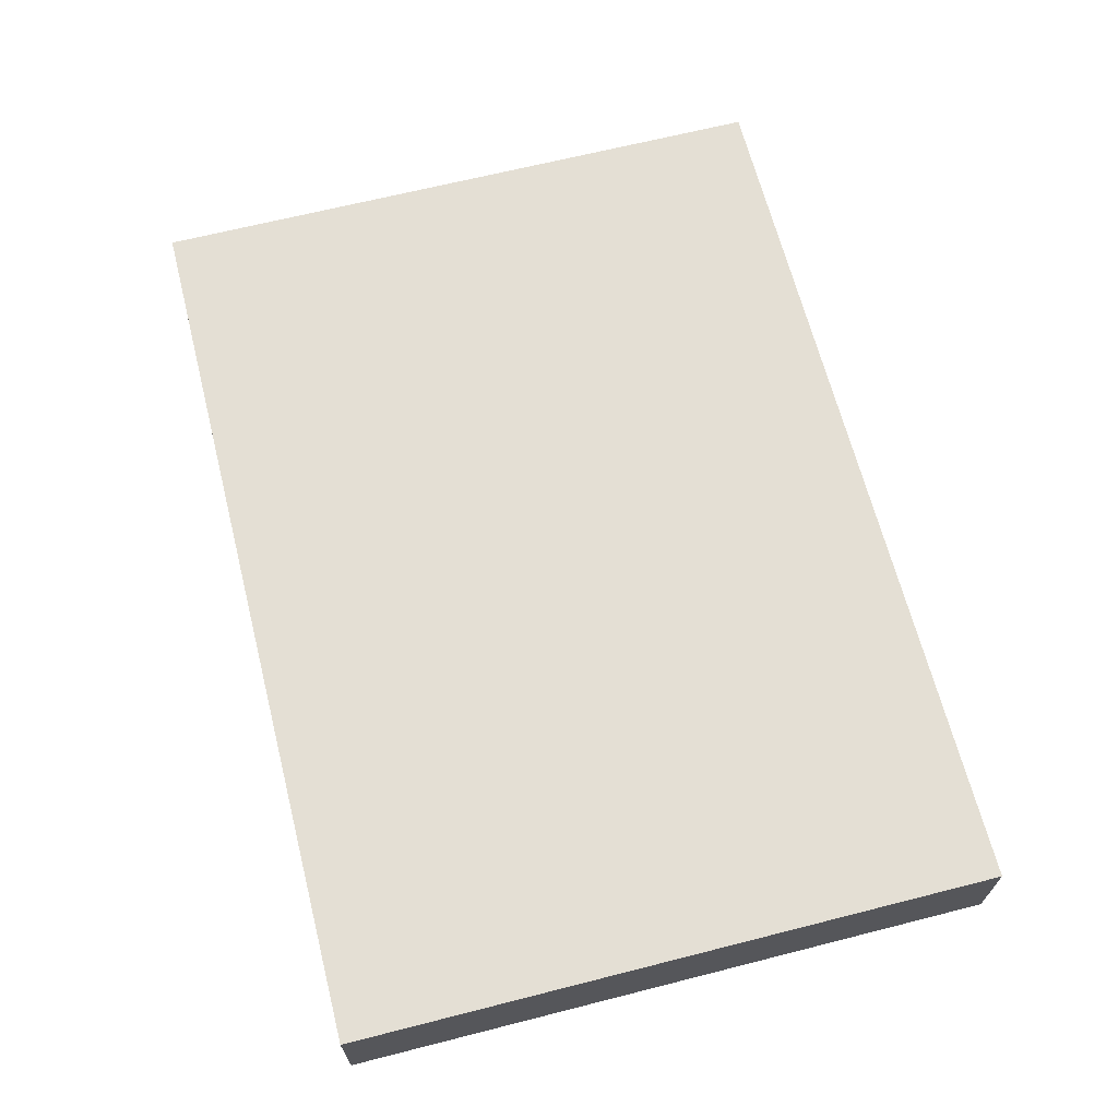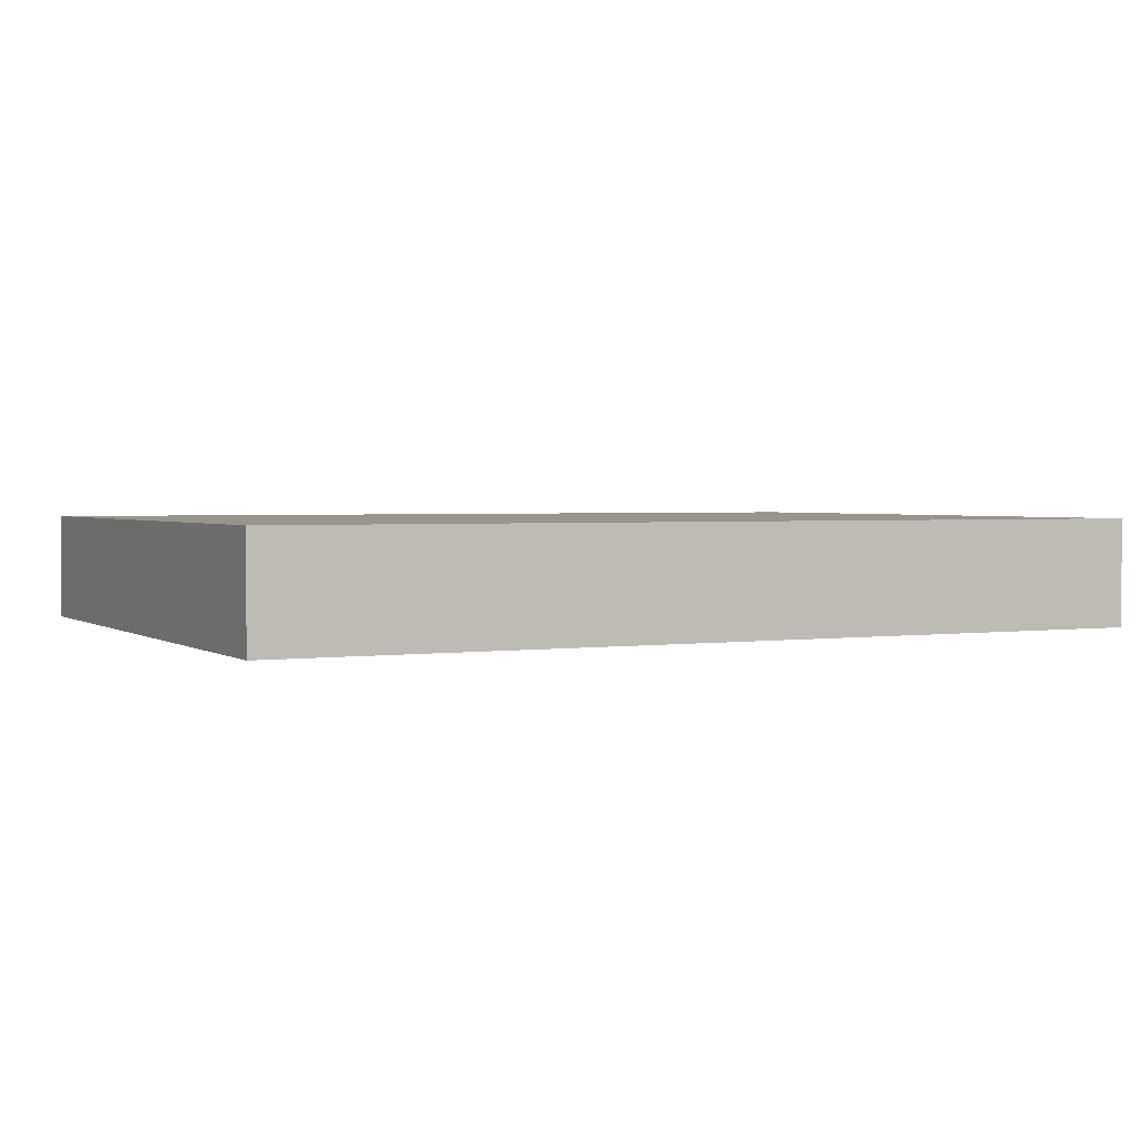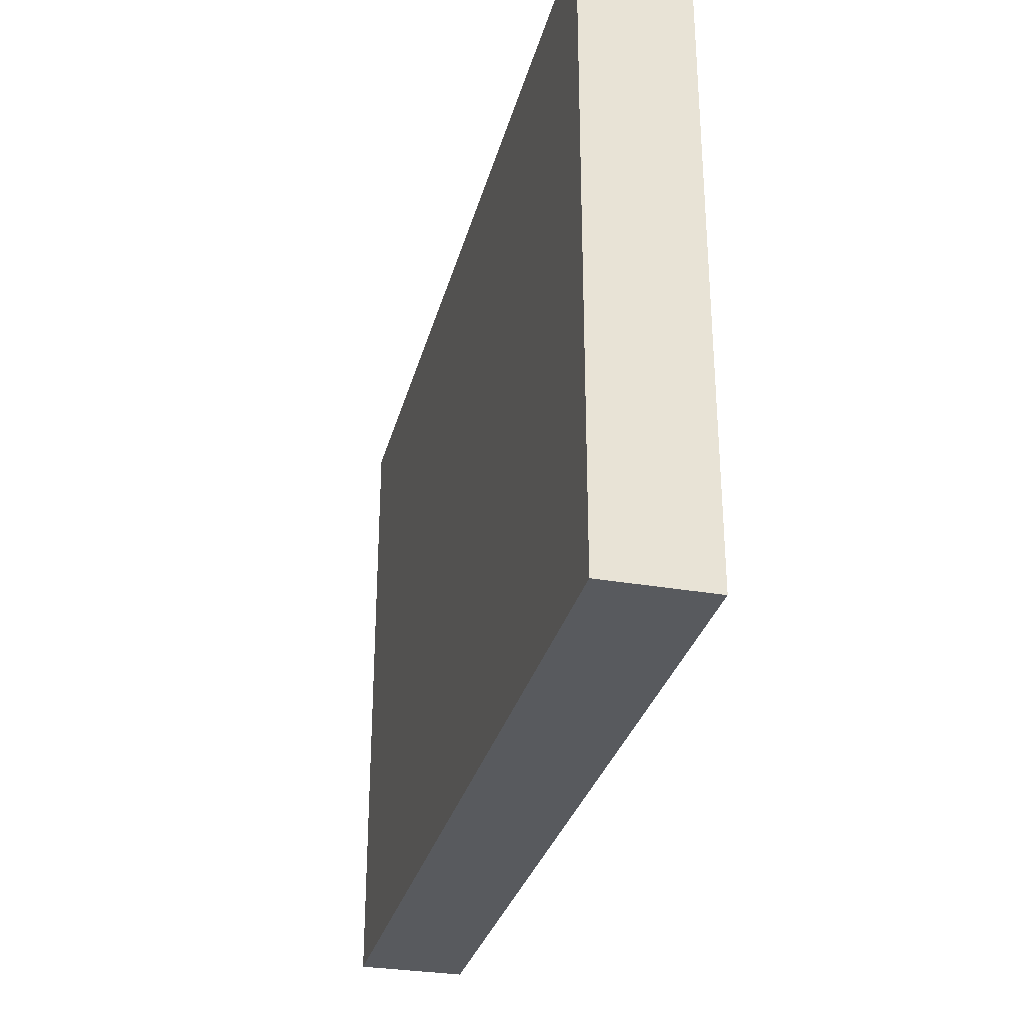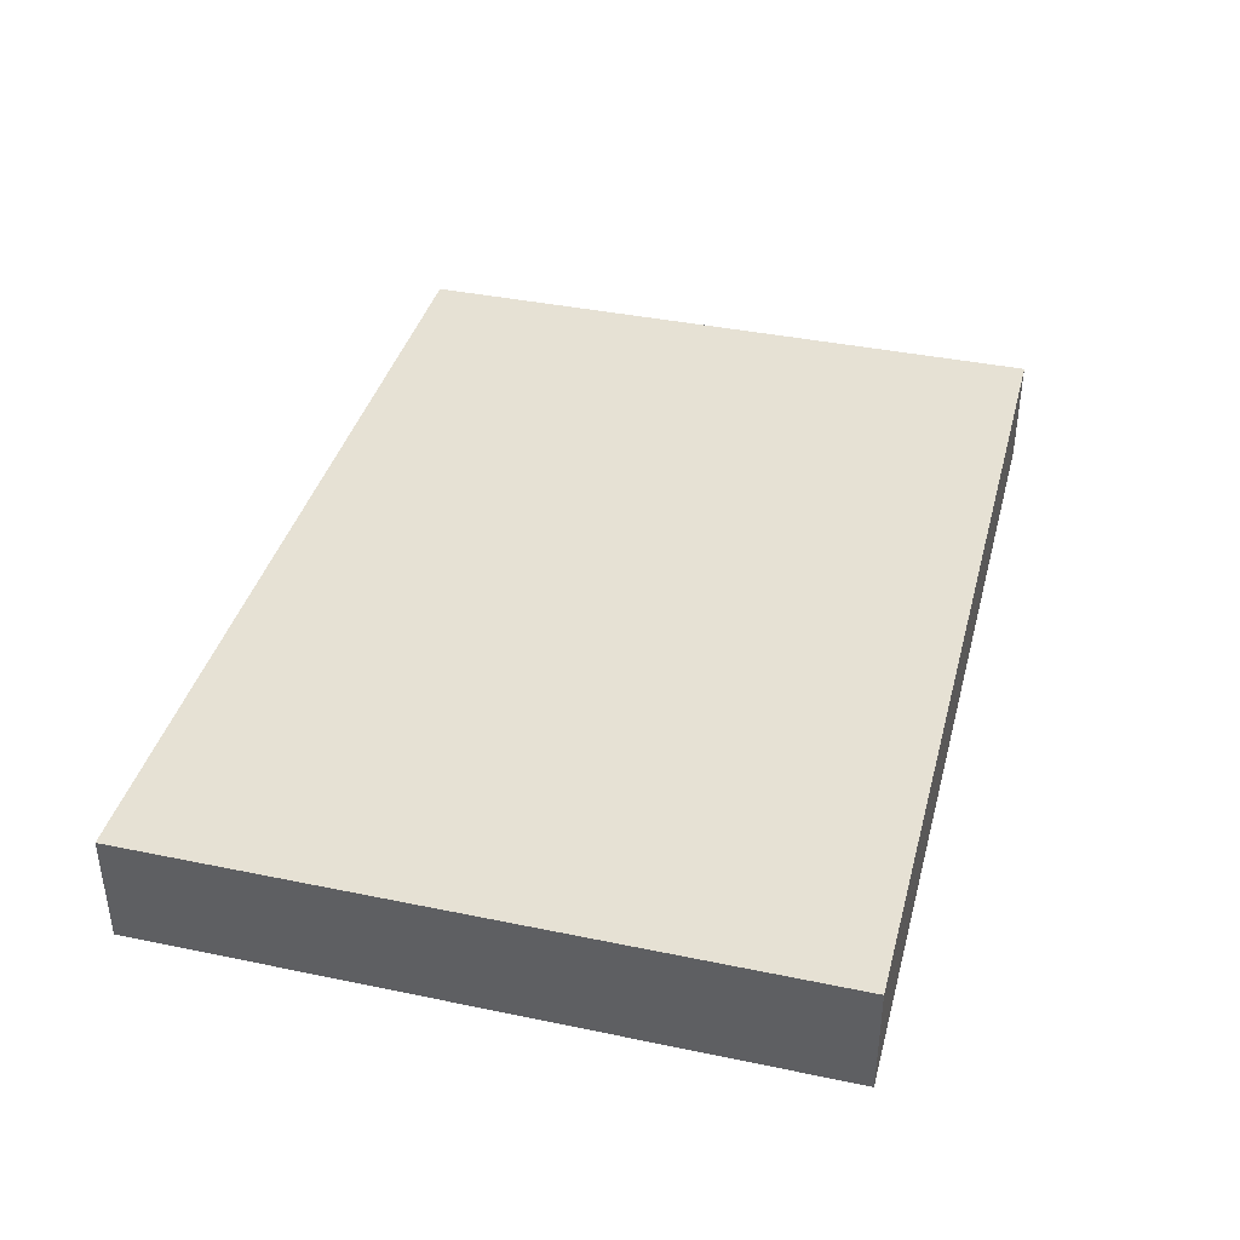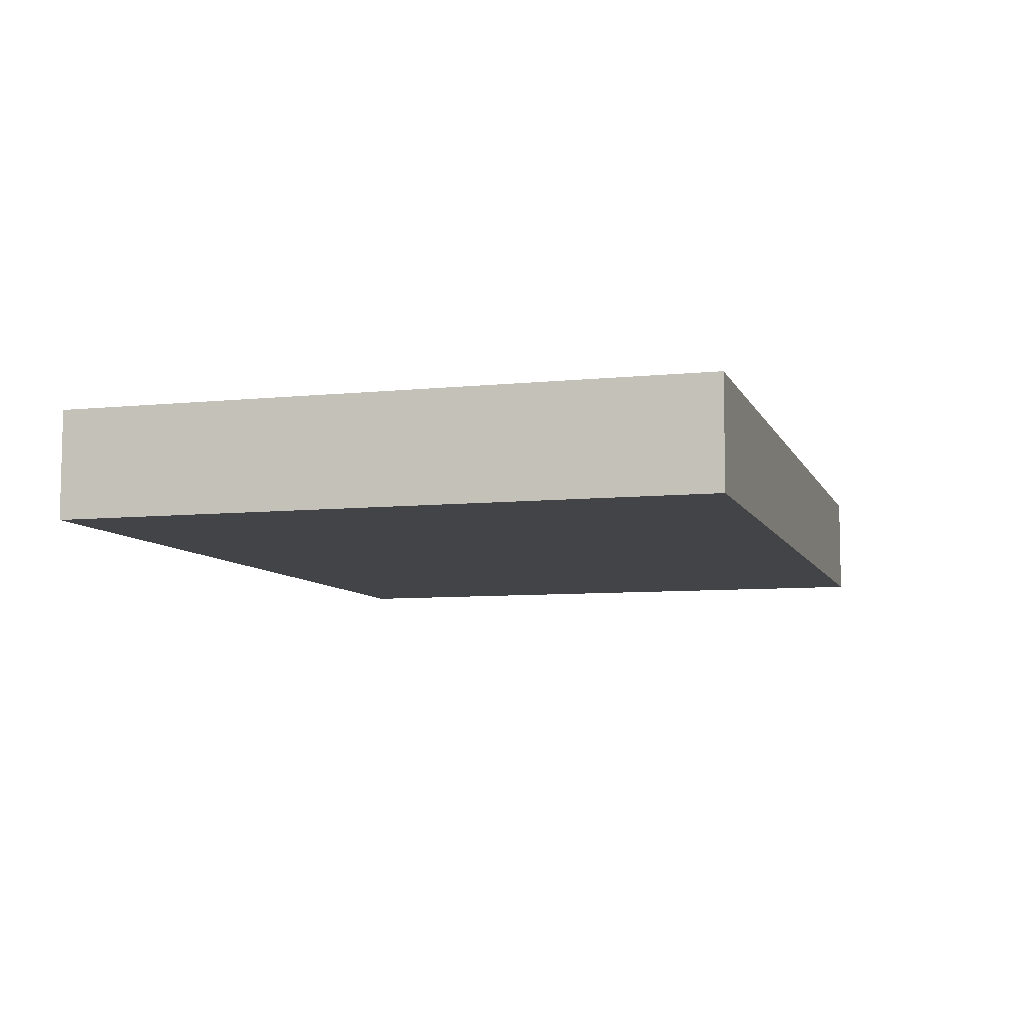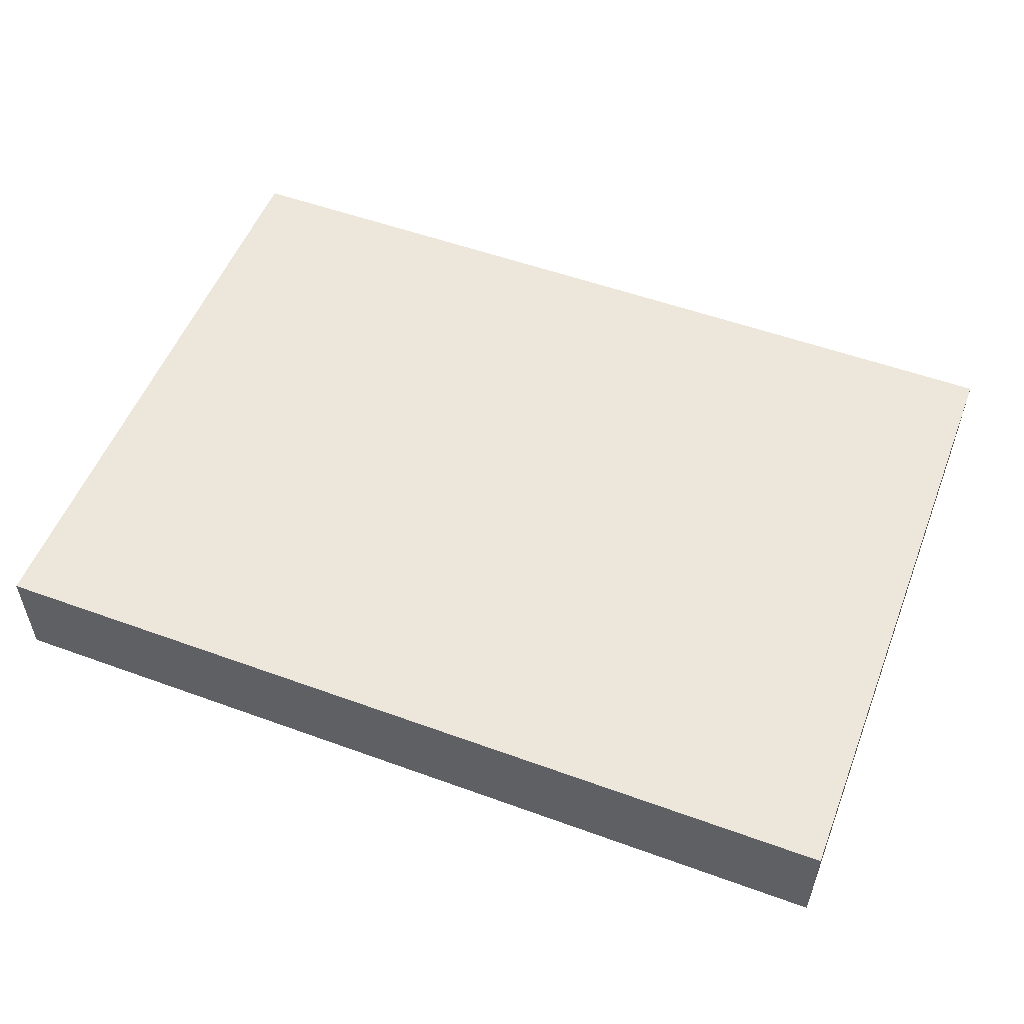
<metadata>
{"format":"obj","ext":"obj","renderer":"f3d","projection":"perspective","resolution":1024,"background":"white","views":[{"elev":66.3,"azim":75.7,"up":"+Y"},{"elev":2.2,"azim":-26.5,"up":"+Y"},{"elev":-30.7,"azim":75.9,"up":"+Z"},{"elev":39.1,"azim":104.6,"up":"+Y"},{"elev":-7.7,"azim":-73.8,"up":"+Y"},{"elev":53.6,"azim":-158.8,"up":"+Y"}]}
</metadata>
<code>
v  -5.453 -2.485 0
v  -5.453 -2.185 0
v  -2.953 -2.185 0
v  -2.953 -2.485 0
v  -5.453 -2.485 1.8
v  -2.953 -2.485 1.8
v  -2.953 -2.185 1.8
v  -5.453 -2.185 1.8
o Barrier_2_1
g Barrier_2_1
f 1 2 3
f 3 4 1
f 5 6 7
f 7 8 5
f 1 4 6
f 6 5 1
f 4 3 7
f 7 6 4
f 3 2 8
f 8 7 3
f 2 1 5
f 5 8 2

</code>
